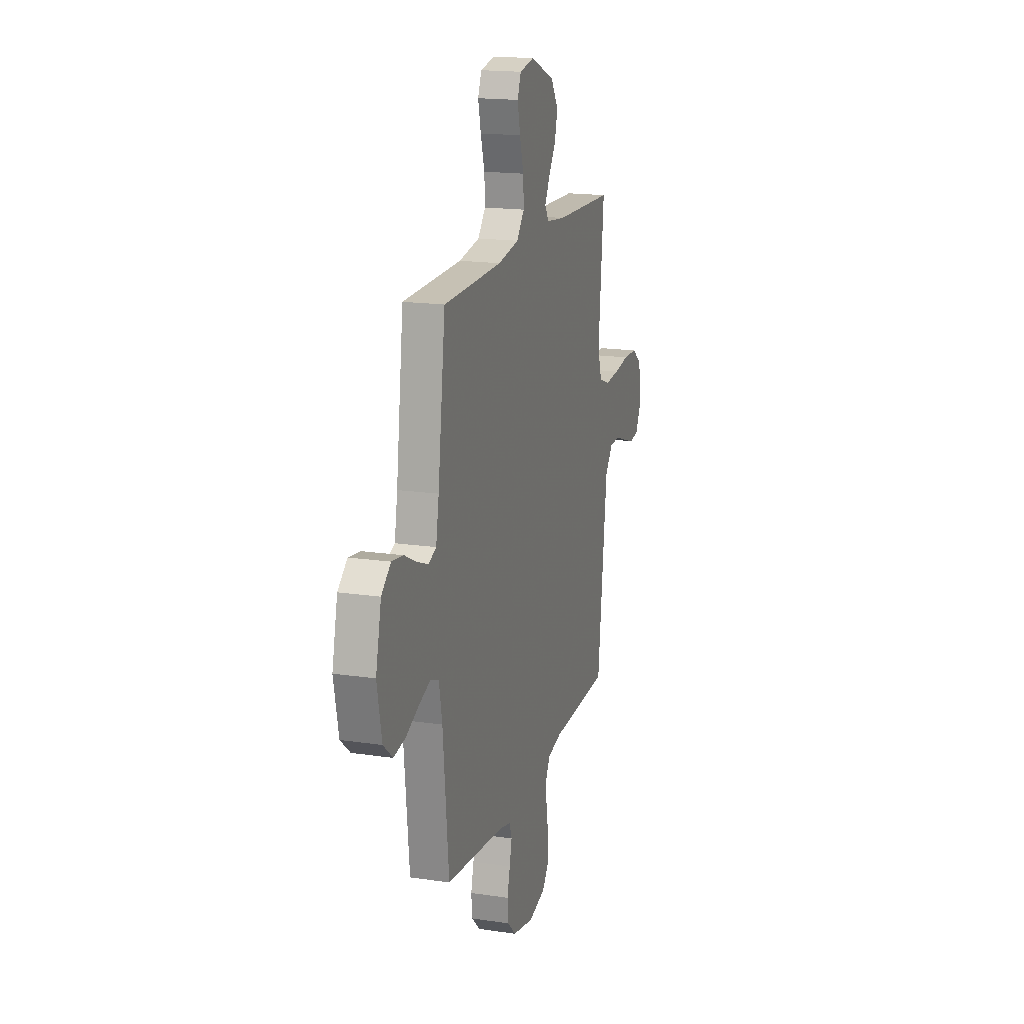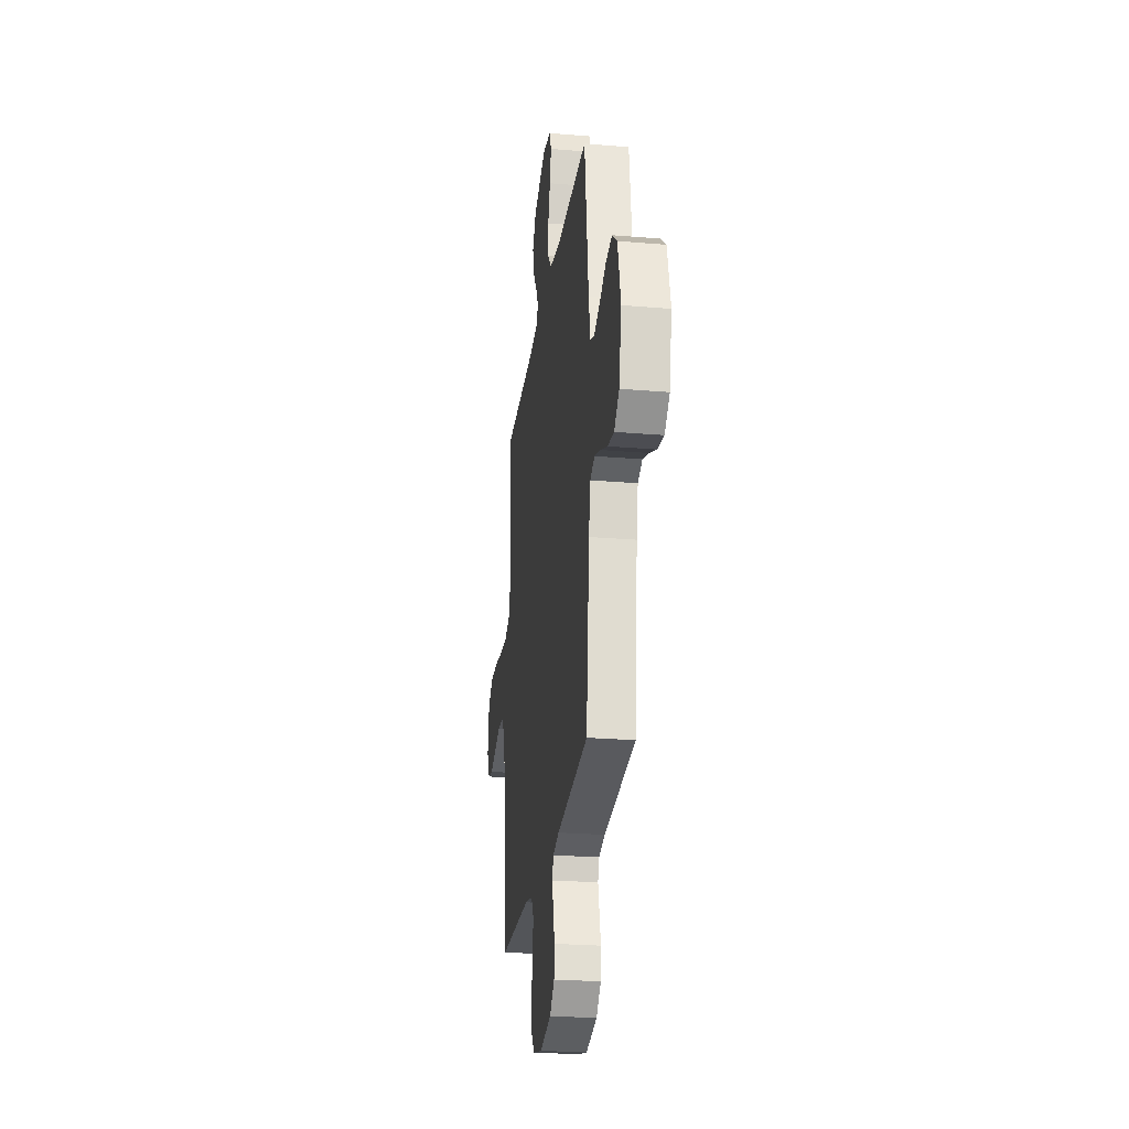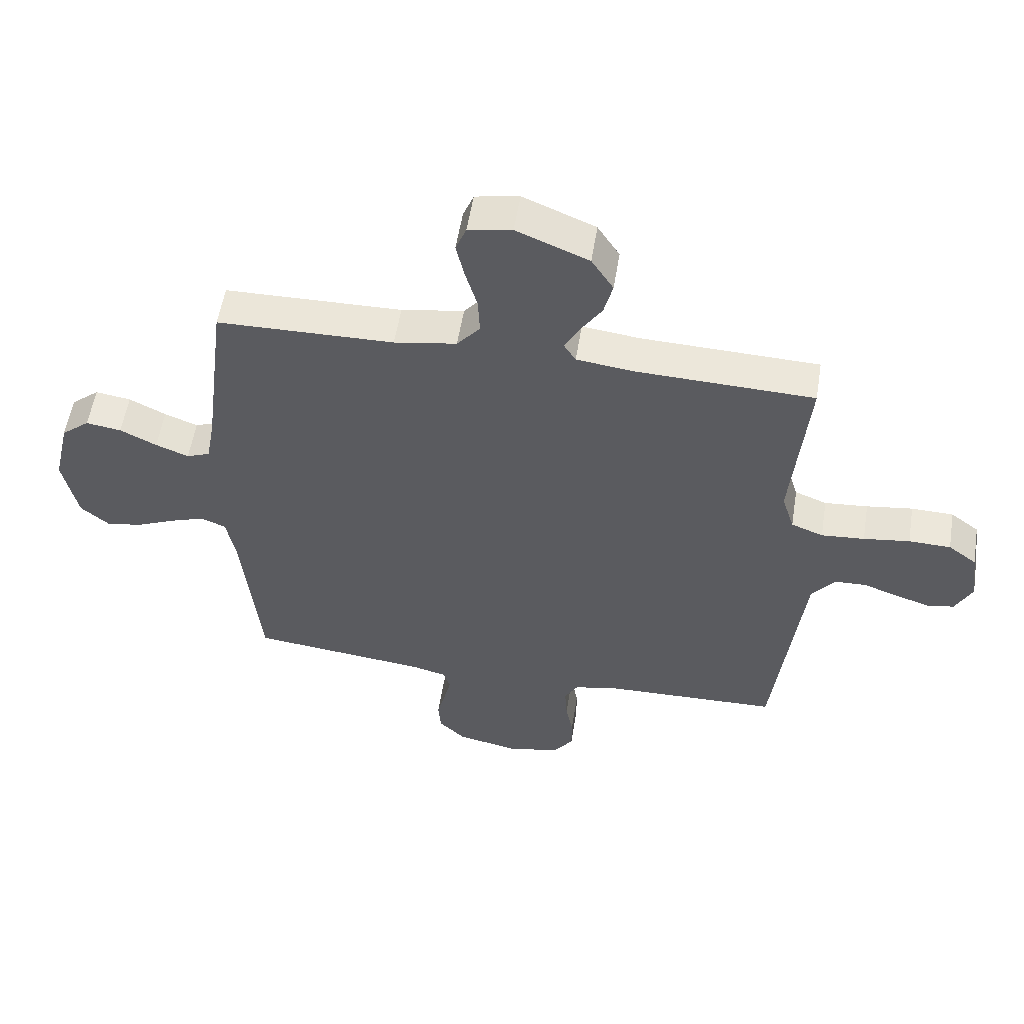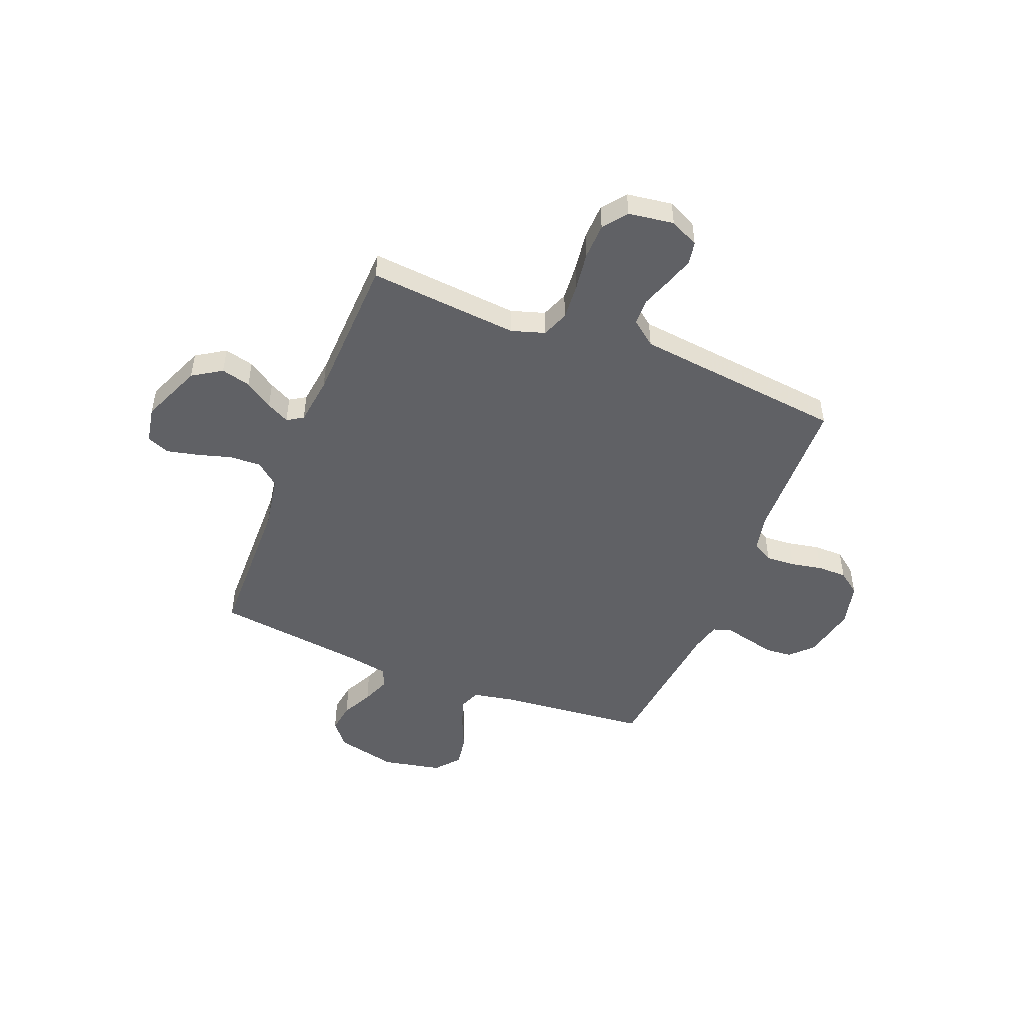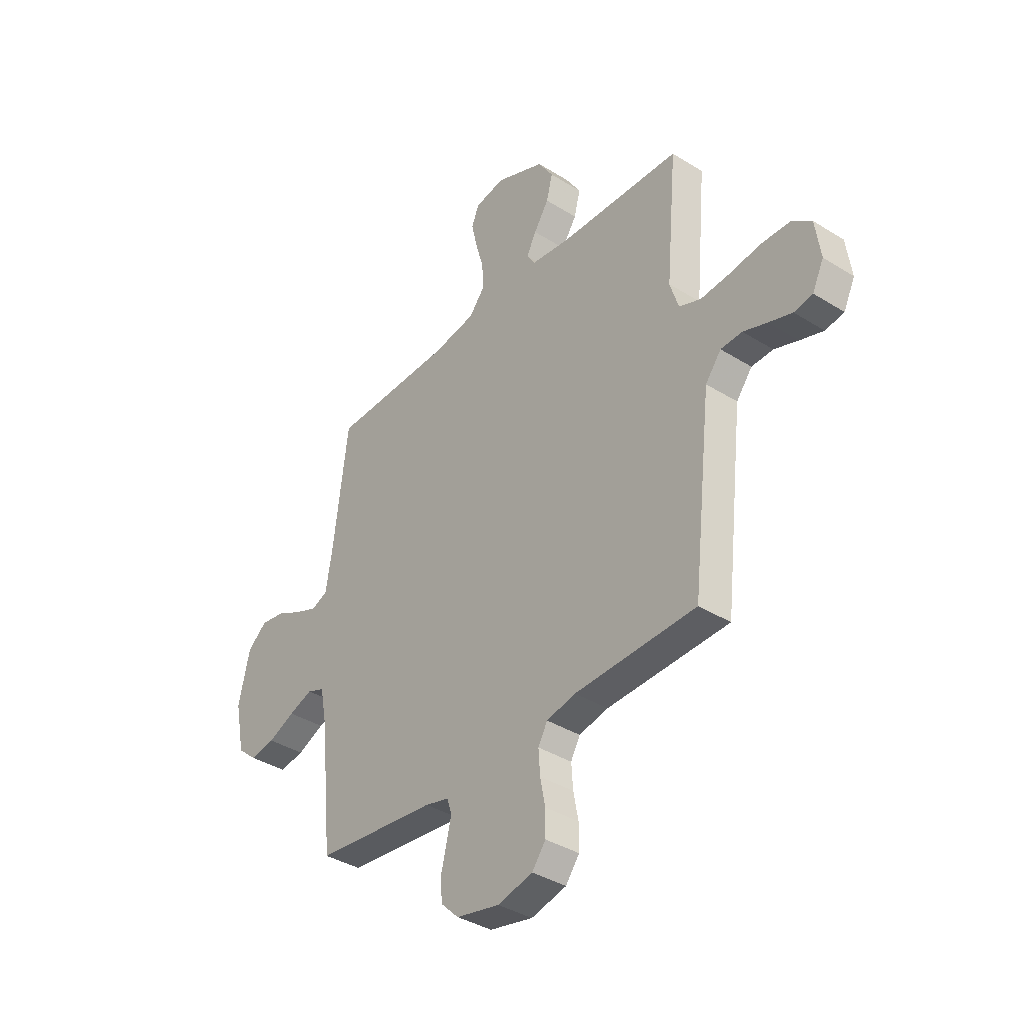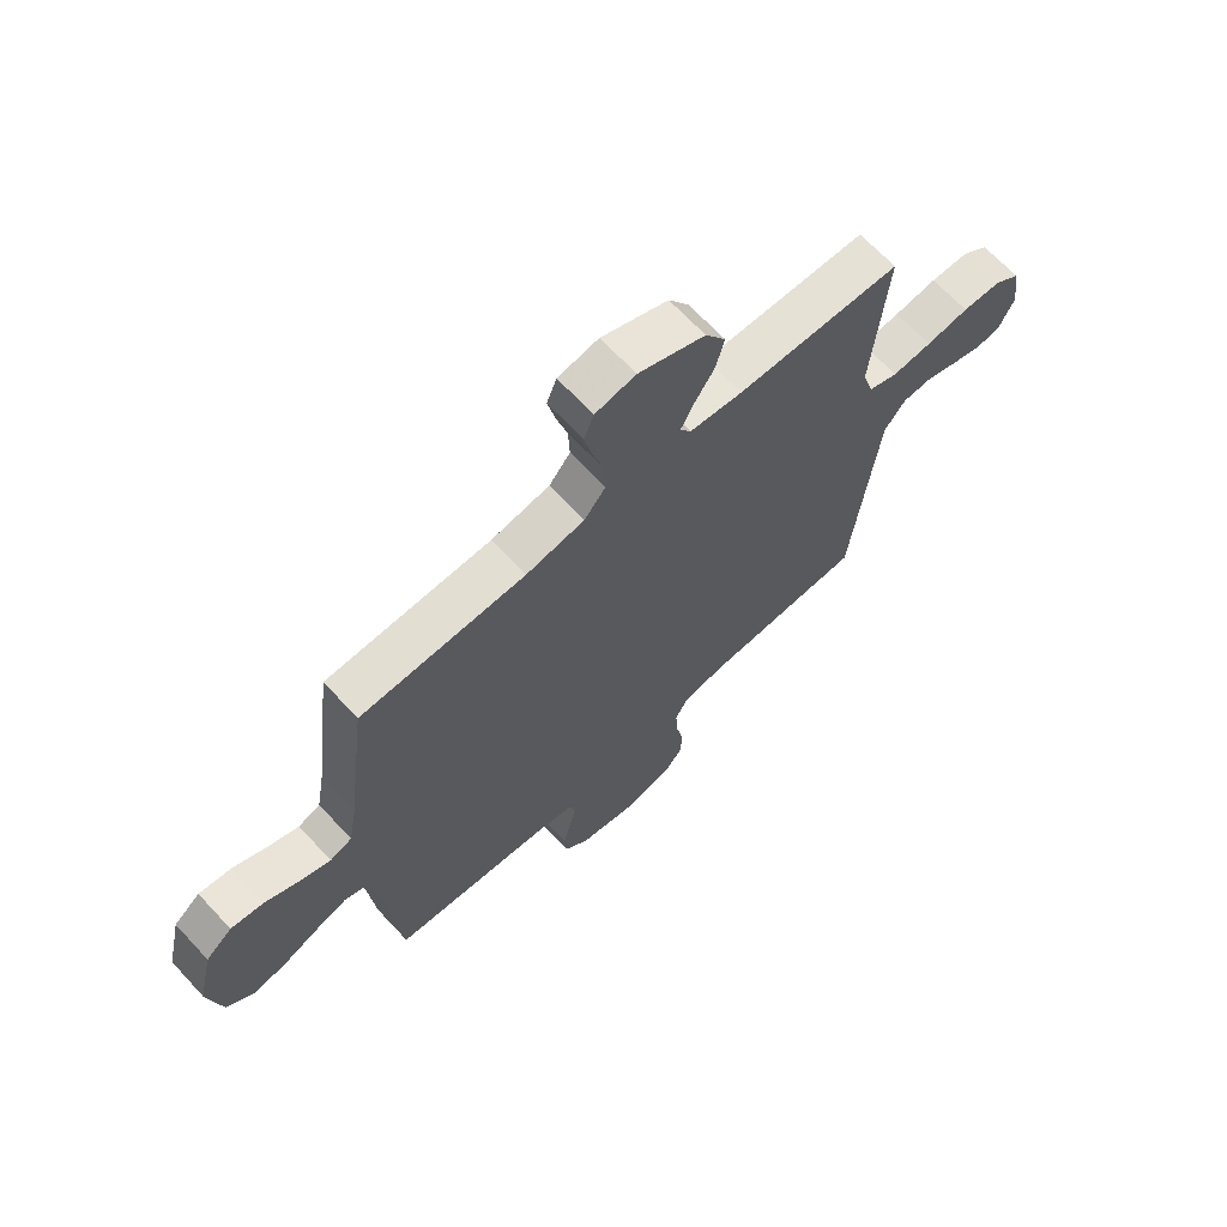
<metadata>
{"format":"obj","ext":"obj","renderer":"f3d","projection":"perspective","resolution":1024,"background":"white","views":[{"elev":17.5,"azim":-73.5,"up":"+Z"},{"elev":-25.6,"azim":-97.7,"up":"+Z"},{"elev":55.5,"azim":9.1,"up":"+Z"},{"elev":-49.0,"azim":68.3,"up":"+Y"},{"elev":-37.5,"azim":51.3,"up":"+Z"},{"elev":66.9,"azim":-42.9,"up":"+Z"}]}
</metadata>
<code>
v 0.5 0.07 0.5
v 0.473 0.07 0.2
v 0.494 0.07 0.133
v 0.548 0.07 0.112
v 0.621 0.07 0.118
v 0.699 0.07 0.129
v 0.77 0.07 0.127
v 0.818 0.07 0.091
v 0.831 0.07 0
v 0.803 0.07 -0.058
v 0.757 0.07 -0.066
v 0.699 0.07 -0.047
v 0.64 0.07 -0.026
v 0.587 0.07 -0.028
v 0.548 0.07 -0.078
v 0.534 0.07 -0.2
v 0.5 0.07 -0.5
v 0.2 0.07 -0.509
v 0.128 0.07 -0.525
v 0.105 0.07 -0.566
v 0.109 0.07 -0.624
v 0.121 0.07 -0.687
v 0.121 0.07 -0.746
v 0.087 0.07 -0.791
v 0 0.07 -0.812
v -0.107 0.07 -0.789
v -0.151 0.07 -0.746
v -0.155 0.07 -0.692
v -0.141 0.07 -0.635
v -0.129 0.07 -0.584
v -0.141 0.07 -0.548
v -0.2 0.07 -0.533
v -0.5 0.07 -0.5
v -0.53 0.07 -0.2
v -0.546 0.07 -0.116
v -0.589 0.07 -0.099
v -0.648 0.07 -0.12
v -0.714 0.07 -0.149
v -0.775 0.07 -0.159
v -0.823 0.07 -0.118
v -0.847 0.07 0
v -0.819 0.07 0.121
v -0.771 0.07 0.161
v -0.711 0.07 0.152
v -0.649 0.07 0.121
v -0.593 0.07 0.099
v -0.553 0.07 0.115
v -0.538 0.07 0.2
v -0.5 0.07 0.5
v -0.2 0.07 0.506
v -0.094 0.07 0.524
v -0.055 0.07 0.571
v -0.058 0.07 0.634
v -0.078 0.07 0.703
v -0.092 0.07 0.765
v -0.074 0.07 0.81
v 0 0.07 0.824
v 0.122 0.07 0.773
v 0.159 0.07 0.715
v 0.144 0.07 0.656
v 0.107 0.07 0.6
v 0.083 0.07 0.554
v 0.103 0.07 0.522
v 0.2 0.07 0.51
v 0.5 0 0.5
v 0.473 0 0.2
v 0.494 0 0.133
v 0.548 0 0.112
v 0.621 0 0.118
v 0.699 0 0.129
v 0.77 0 0.127
v 0.818 0 0.091
v 0.831 0 0
v 0.803 0 -0.058
v 0.757 0 -0.066
v 0.699 0 -0.047
v 0.64 0 -0.026
v 0.587 0 -0.028
v 0.548 0 -0.078
v 0.534 0 -0.2
v 0.5 0 -0.5
v 0.2 0 -0.509
v 0.128 0 -0.525
v 0.105 0 -0.566
v 0.109 0 -0.624
v 0.121 0 -0.687
v 0.121 0 -0.746
v 0.087 0 -0.791
v 0 0 -0.812
v -0.107 0 -0.789
v -0.151 0 -0.746
v -0.155 0 -0.692
v -0.141 0 -0.635
v -0.129 0 -0.584
v -0.141 0 -0.548
v -0.2 0 -0.533
v -0.5 0 -0.5
v -0.53 0 -0.2
v -0.546 0 -0.116
v -0.589 0 -0.099
v -0.648 0 -0.12
v -0.714 0 -0.149
v -0.775 0 -0.159
v -0.823 0 -0.118
v -0.847 0 0
v -0.819 0 0.121
v -0.771 0 0.161
v -0.711 0 0.152
v -0.649 0 0.121
v -0.593 0 0.099
v -0.553 0 0.115
v -0.538 0 0.2
v -0.5 0 0.5
v -0.2 0 0.506
v -0.094 0 0.524
v -0.055 0 0.571
v -0.058 0 0.634
v -0.078 0 0.703
v -0.092 0 0.765
v -0.074 0 0.81
v 0 0 0.824
v 0.122 0 0.773
v 0.159 0 0.715
v 0.144 0 0.656
v 0.107 0 0.6
v 0.083 0 0.554
v 0.103 0 0.522
v 0.2 0 0.51
f 58 59 60 61
f 58 61 62
f 57 58 62
f 56 57 62
f 53 54 55 56
f 53 56 62
f 52 53 62 63
f 48 49 50
f 47 48 50 51
f 42 43 44 45
f 42 45 46
f 41 42 46
f 40 41 46
f 37 38 39 40
f 36 37 40 46
f 35 36 46 47
f 32 33 34
f 31 32 34 35
f 26 27 28 29
f 26 29 30
f 25 26 30
f 24 25 30 31
f 21 22 23 24
f 20 21 24 31
f 16 17 18
f 15 16 18 19
f 14 15 19
f 10 11 12 13
f 8 9 10 13
f 8 13 14
f 5 6 7 8
f 4 5 8 14
f 3 4 14 19
f 64 1 2
f 63 64 2 3
f 51 52 63 3
f 31 35 47 51
f 20 31 51
f 3 19 20 51
f 125 124 123 122
f 126 125 122
f 126 122 121
f 126 121 120
f 120 119 118 117
f 126 120 117
f 127 126 117 116
f 114 113 112
f 115 114 112 111
f 109 108 107 106
f 110 109 106
f 110 106 105
f 110 105 104
f 104 103 102 101
f 110 104 101 100
f 111 110 100 99
f 98 97 96
f 99 98 96 95
f 93 92 91 90
f 94 93 90
f 94 90 89
f 95 94 89 88
f 88 87 86 85
f 95 88 85 84
f 82 81 80
f 83 82 80 79
f 83 79 78
f 77 76 75 74
f 77 74 73 72
f 78 77 72
f 72 71 70 69
f 78 72 69 68
f 83 78 68 67
f 66 65 128
f 67 66 128 127
f 67 127 116 115
f 115 111 99 95
f 115 95 84
f 115 84 83 67
f 1 65 66 2
f 2 66 67 3
f 3 67 68 4
f 4 68 69 5
f 5 69 70 6
f 6 70 71 7
f 7 71 72 8
f 8 72 73 9
f 9 73 74 10
f 10 74 75 11
f 11 75 76 12
f 12 76 77 13
f 13 77 78 14
f 14 78 79 15
f 15 79 80 16
f 16 80 81 17
f 17 81 82 18
f 18 82 83 19
f 19 83 84 20
f 20 84 85 21
f 21 85 86 22
f 22 86 87 23
f 23 87 88 24
f 24 88 89 25
f 25 89 90 26
f 26 90 91 27
f 27 91 92 28
f 28 92 93 29
f 29 93 94 30
f 30 94 95 31
f 31 95 96 32
f 32 96 97 33
f 33 97 98 34
f 34 98 99 35
f 35 99 100 36
f 36 100 101 37
f 37 101 102 38
f 38 102 103 39
f 39 103 104 40
f 40 104 105 41
f 41 105 106 42
f 42 106 107 43
f 43 107 108 44
f 44 108 109 45
f 45 109 110 46
f 46 110 111 47
f 47 111 112 48
f 48 112 113 49
f 49 113 114 50
f 50 114 115 51
f 51 115 116 52
f 52 116 117 53
f 53 117 118 54
f 54 118 119 55
f 55 119 120 56
f 56 120 121 57
f 57 121 122 58
f 58 122 123 59
f 59 123 124 60
f 60 124 125 61
f 61 125 126 62
f 62 126 127 63
f 63 127 128 64
f 64 128 65 1

</code>
